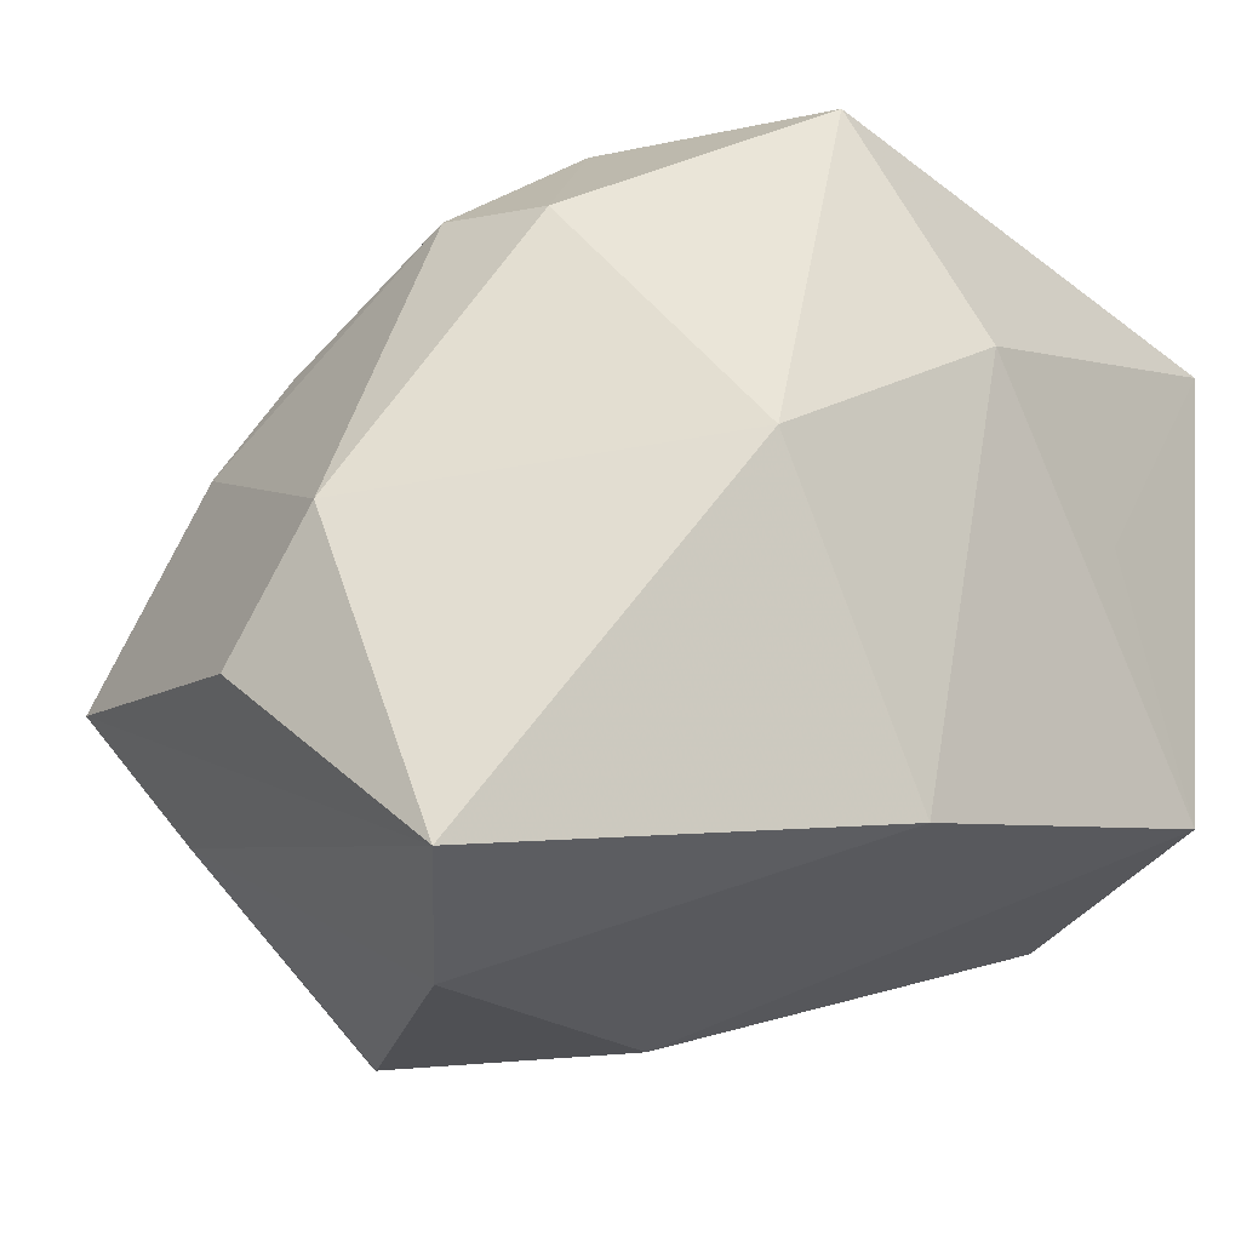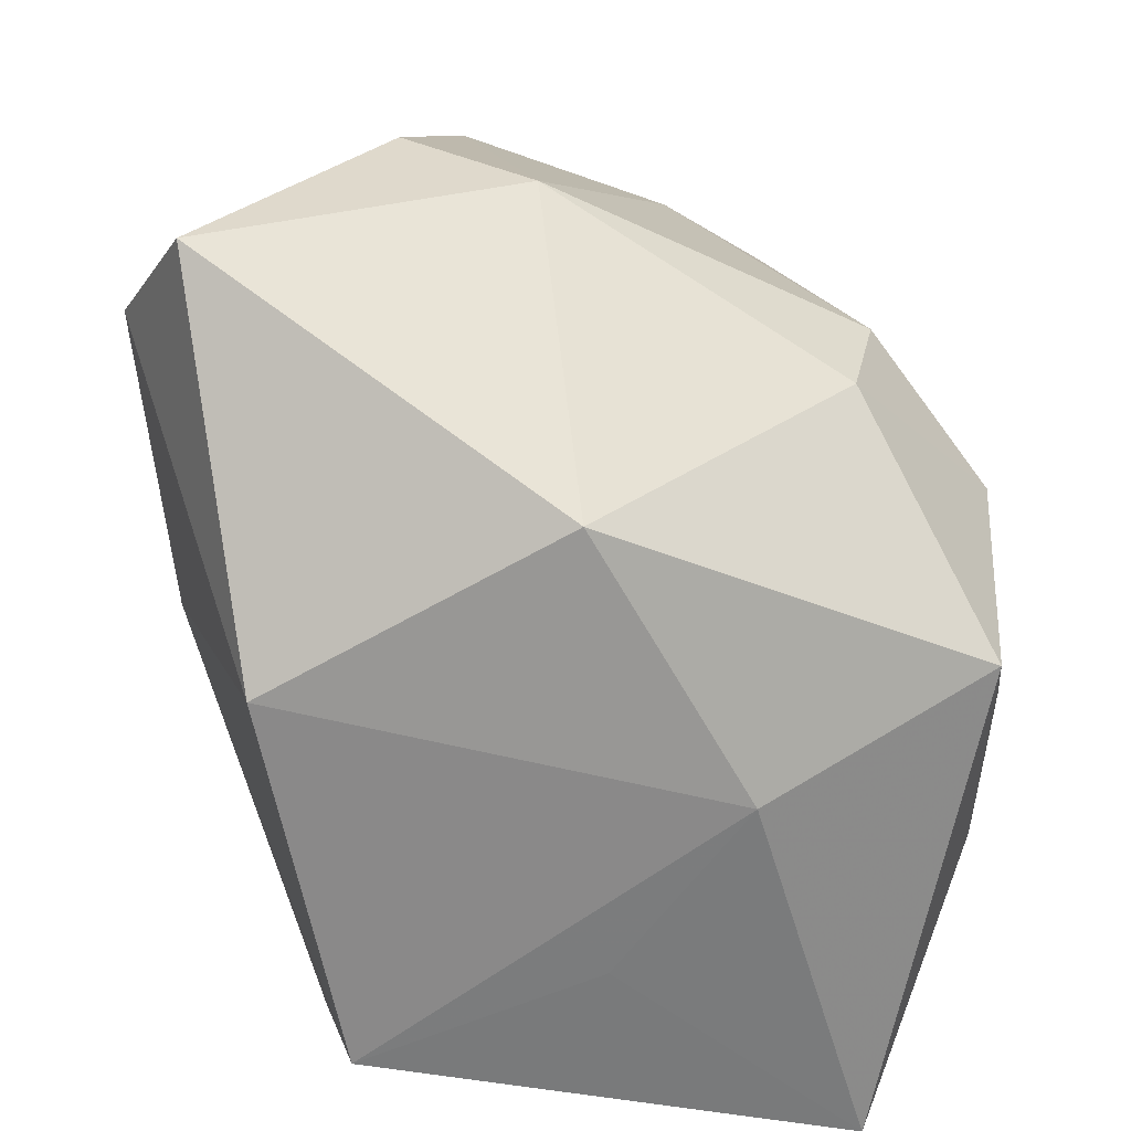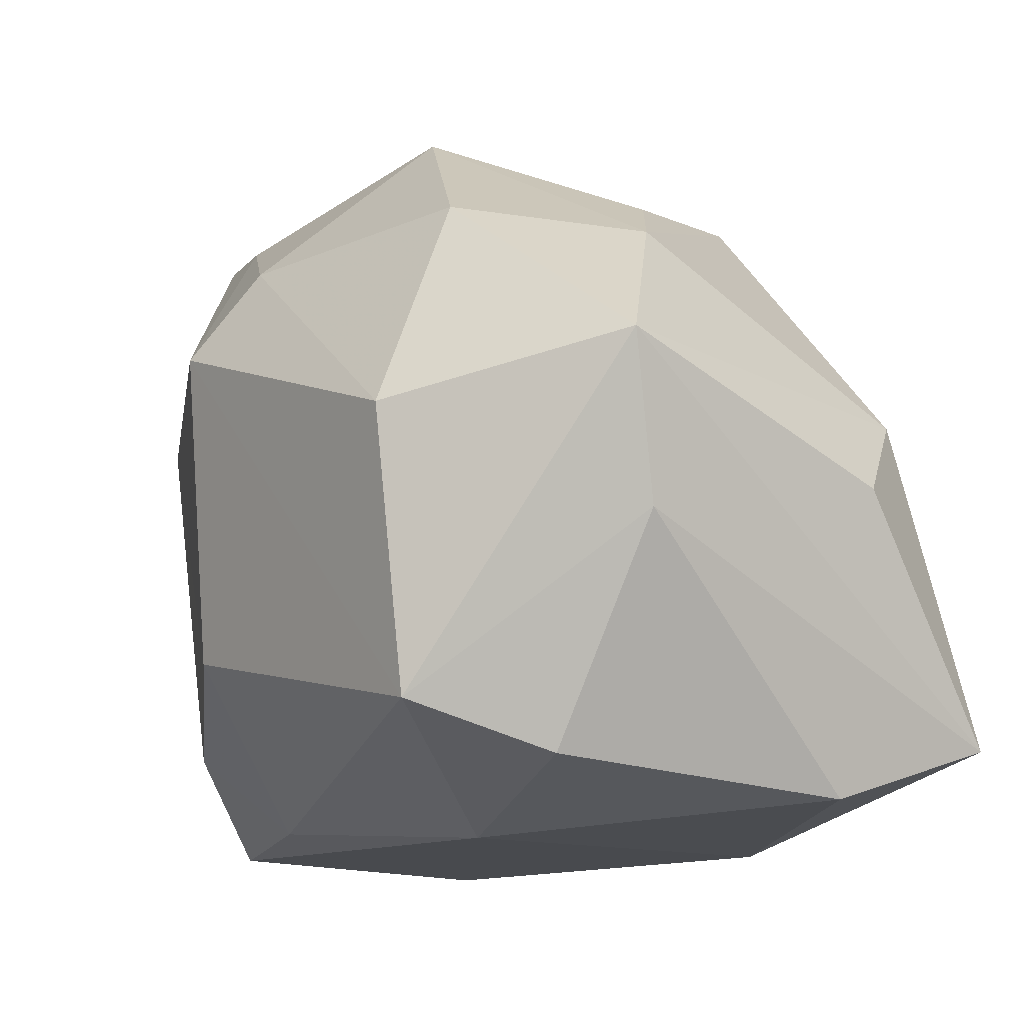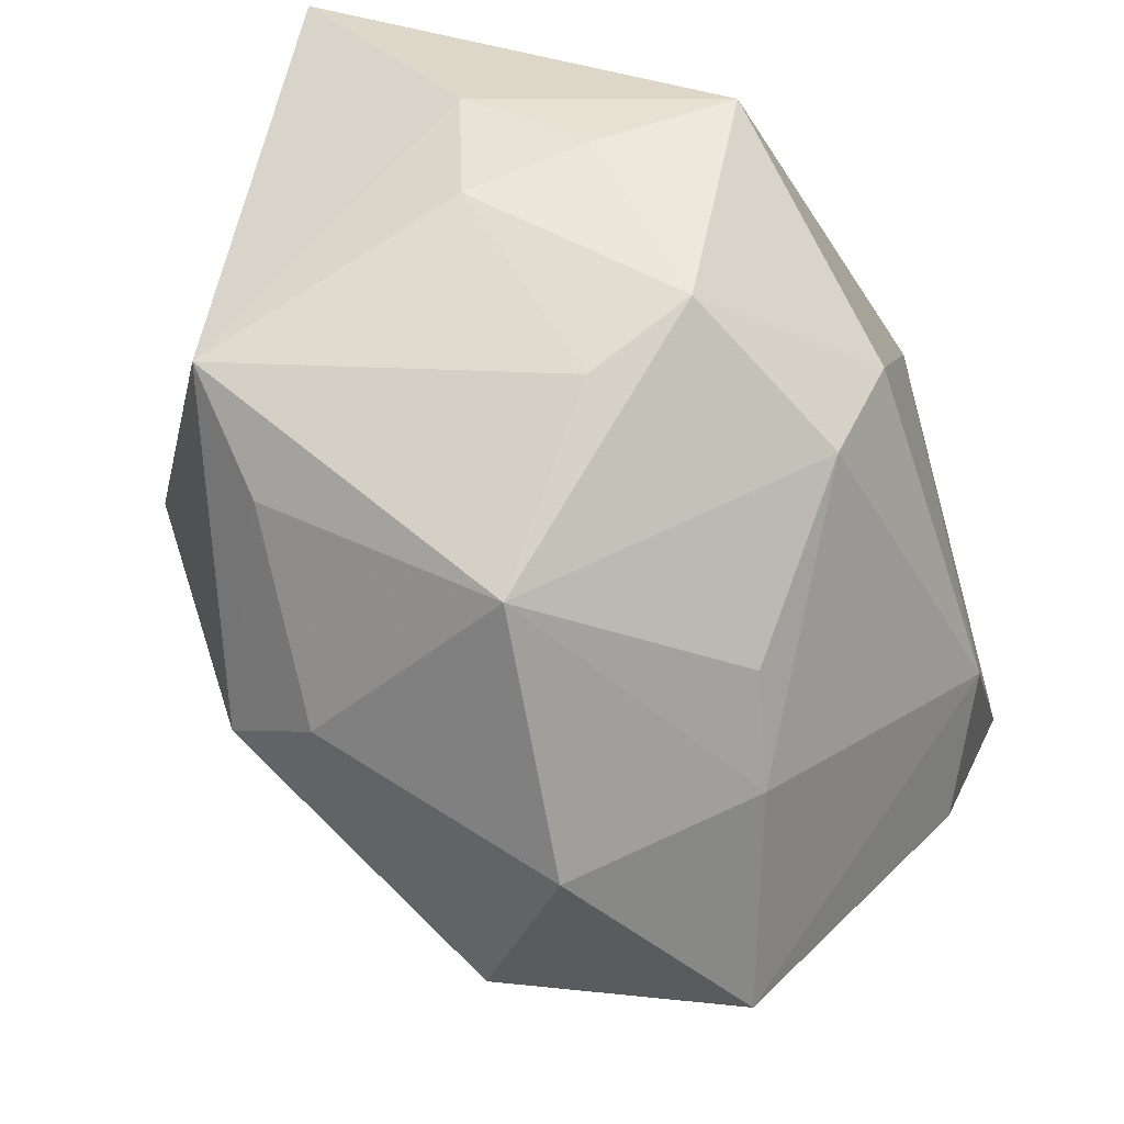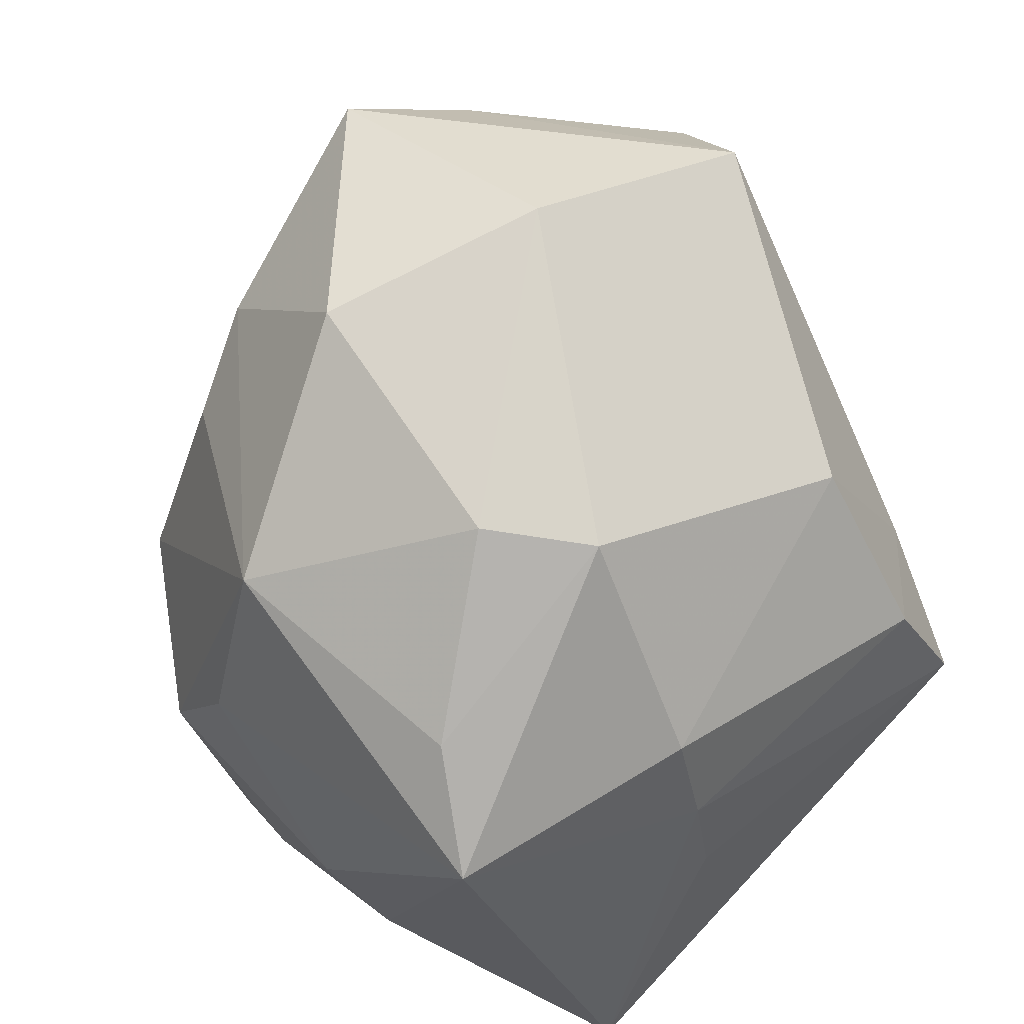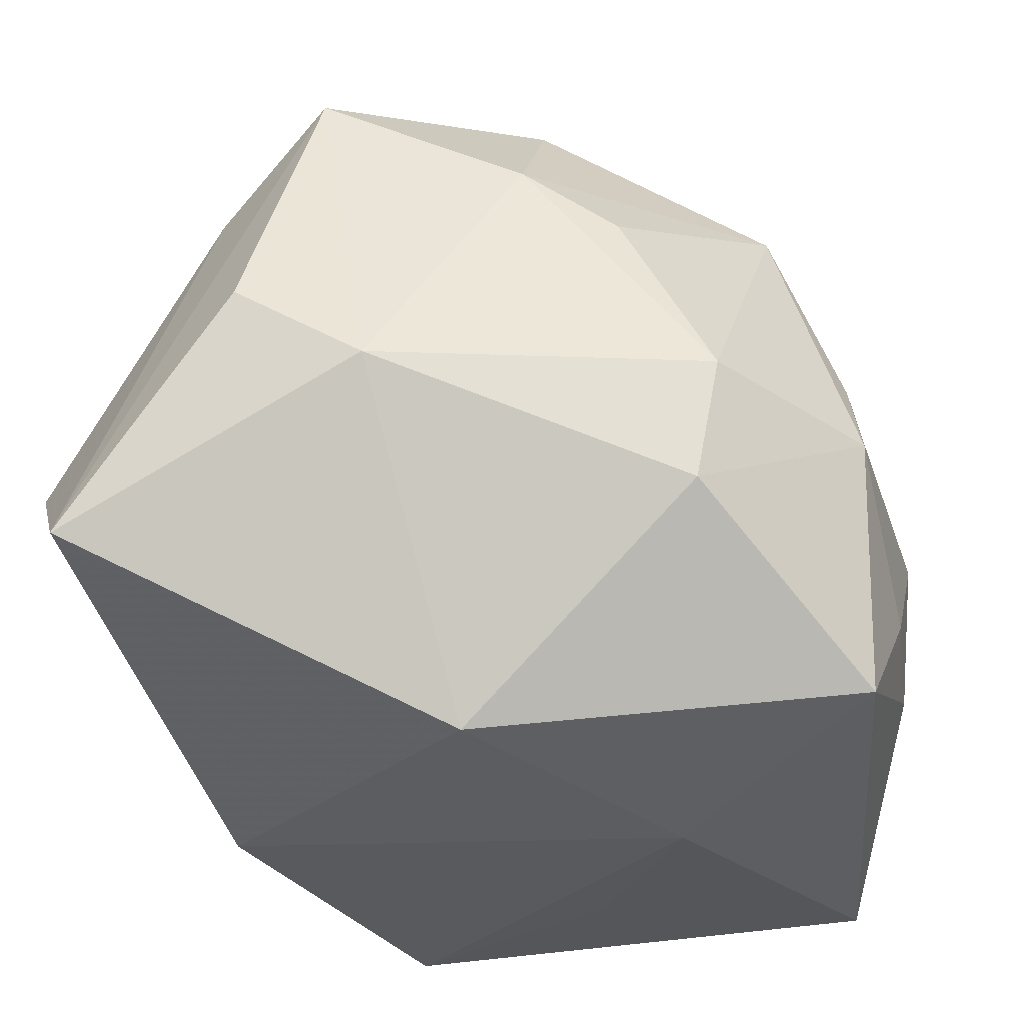
<metadata>
{"format":"obj","ext":"obj","renderer":"f3d","projection":"perspective","resolution":1024,"background":"white","views":[{"elev":-18.8,"azim":132.6,"up":"+Y"},{"elev":-63.3,"azim":91.1,"up":"+Z"},{"elev":-33.9,"azim":32.5,"up":"+Y"},{"elev":55.9,"azim":24.2,"up":"+Y"},{"elev":67.3,"azim":-134.6,"up":"+Z"},{"elev":-30.8,"azim":107.6,"up":"+Z"}]}
</metadata>
<code>
v -0.02708 0.008384 0.006209
v -0.02748 -0.01471 0.004526
v -0.0132 0.02126 0.01963
v 0.0172 0.001705 -0.02414
v 0.02008 0.01468 0.01426
v 0.004327 0.02837 0.006517
v -0.01791 -0.01467 0.0167
v -0.008729 0.03009 -0.002648
v -0.03081 0.0203 -0.0223
v -0.03081 -0.01819 -0.006303
v -0.02132 -0.02127 0.0007238
v 0.004184 0.02865 -0.01909
v -0.01239 0.00504 0.0275
v -0.01526 0.00284 -0.02502
v -0.00241 0.0125 -0.02553
v 0.004468 -0.02703 0.02224
v 0.005239 0.02303 0.02118
v 0.01157 -0.02953 0.01383
v 0.03278 -0.01043 0.00502
v 0.03165 -0.0009463 -0.001309
v 0.02592 -0.007015 0.02651
v 0.008015 -0.009193 0.03126
v 0.02279 -0.01641 0.01929
v 0.032 -0.02354 -0.01213
v -0.01318 0.02825 -0.01174
v -0.001808 -0.02786 0.003212
v 0.02277 0.008034 0.0188
v 0.02412 -0.02865 -0.004259
v -0.002689 0.02993 -0.01057
v -0.02994 -0.0001706 -0.006905
v -0.02191 -0.01451 -0.02553
v -0.00574 0.01016 0.02795
v -0.02005 0.0259 0.01422
v 0.008366 0.02994 -0.0009704
v 0.01968 0.01979 -0.008356
v 0.006036 -0.01959 -0.02553
v -0.02883 0.008409 -0.002664
v -0.02429 0.008002 0.01453
v 0.01978 0.02166 0.0008822
v 0.01303 0.006826 0.02995
f 14 31 9
f 9 31 10
f 15 12 4
f 9 12 15
f 15 14 9
f 31 14 15
f 4 12 35
f 34 35 12
f 17 32 40
f 40 22 21
f 32 22 40
f 17 33 3
f 3 32 17
f 6 33 17
f 17 34 6
f 6 8 33
f 34 8 6
f 29 34 12
f 29 8 34
f 9 33 25
f 33 8 25
f 8 29 25
f 25 12 9
f 25 29 12
f 13 22 32
f 13 3 33
f 32 3 13
f 10 2 1
f 1 33 9
f 4 35 20
f 31 15 36
f 36 15 4
f 35 34 39
f 39 20 35
f 39 34 17
f 17 5 39
f 37 1 9
f 10 1 37
f 38 1 2
f 38 2 7
f 7 13 38
f 38 13 33
f 33 1 38
f 19 20 21
f 21 20 27
f 27 40 21
f 27 39 5
f 20 39 27
f 17 40 27
f 27 5 17
f 24 36 4
f 28 36 24
f 4 20 24
f 20 19 24
f 24 19 21
f 28 18 26
f 26 36 28
f 26 10 31
f 31 36 26
f 21 22 16
f 16 13 7
f 22 13 16
f 16 26 18
f 23 18 28
f 23 24 21
f 28 24 23
f 21 16 23
f 23 16 18
f 9 10 30
f 30 37 9
f 10 37 30
f 10 26 11
f 26 16 11
f 11 2 10
f 7 2 11
f 11 16 7

</code>
